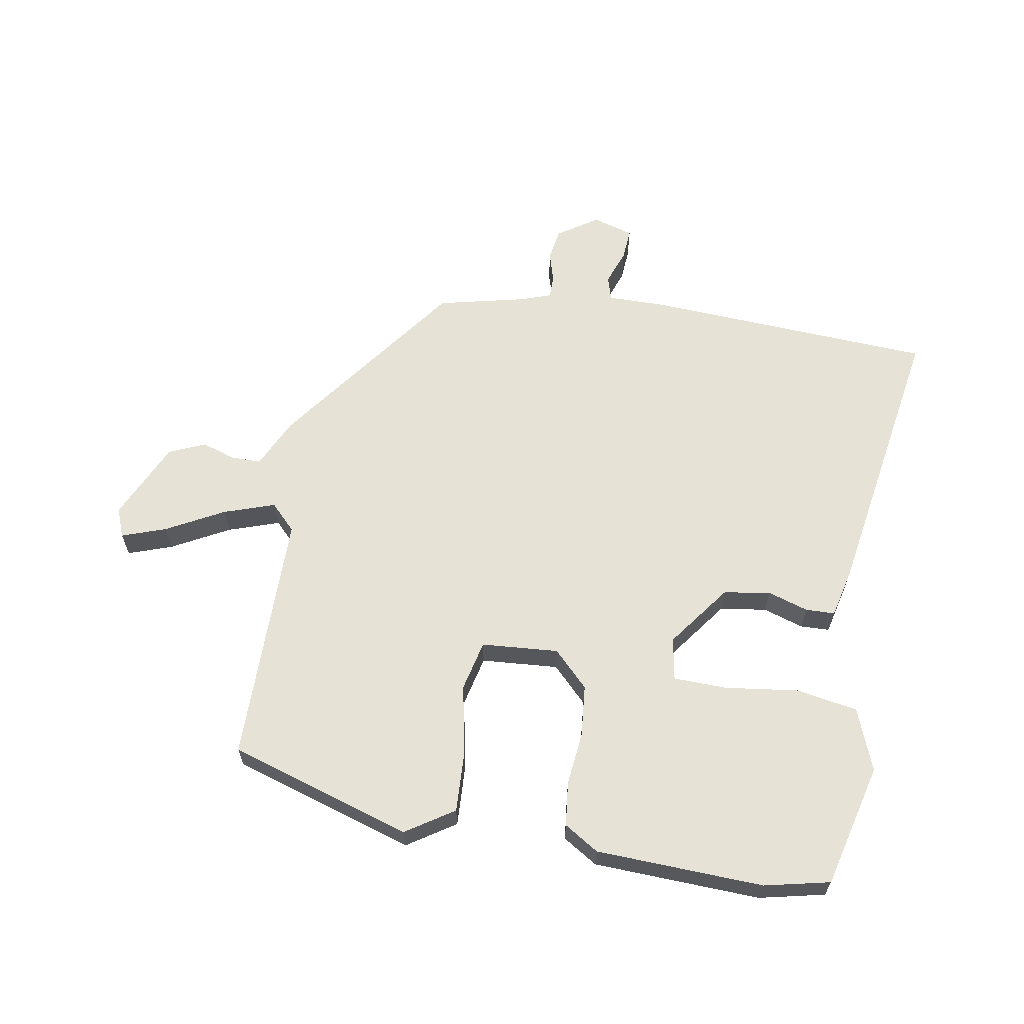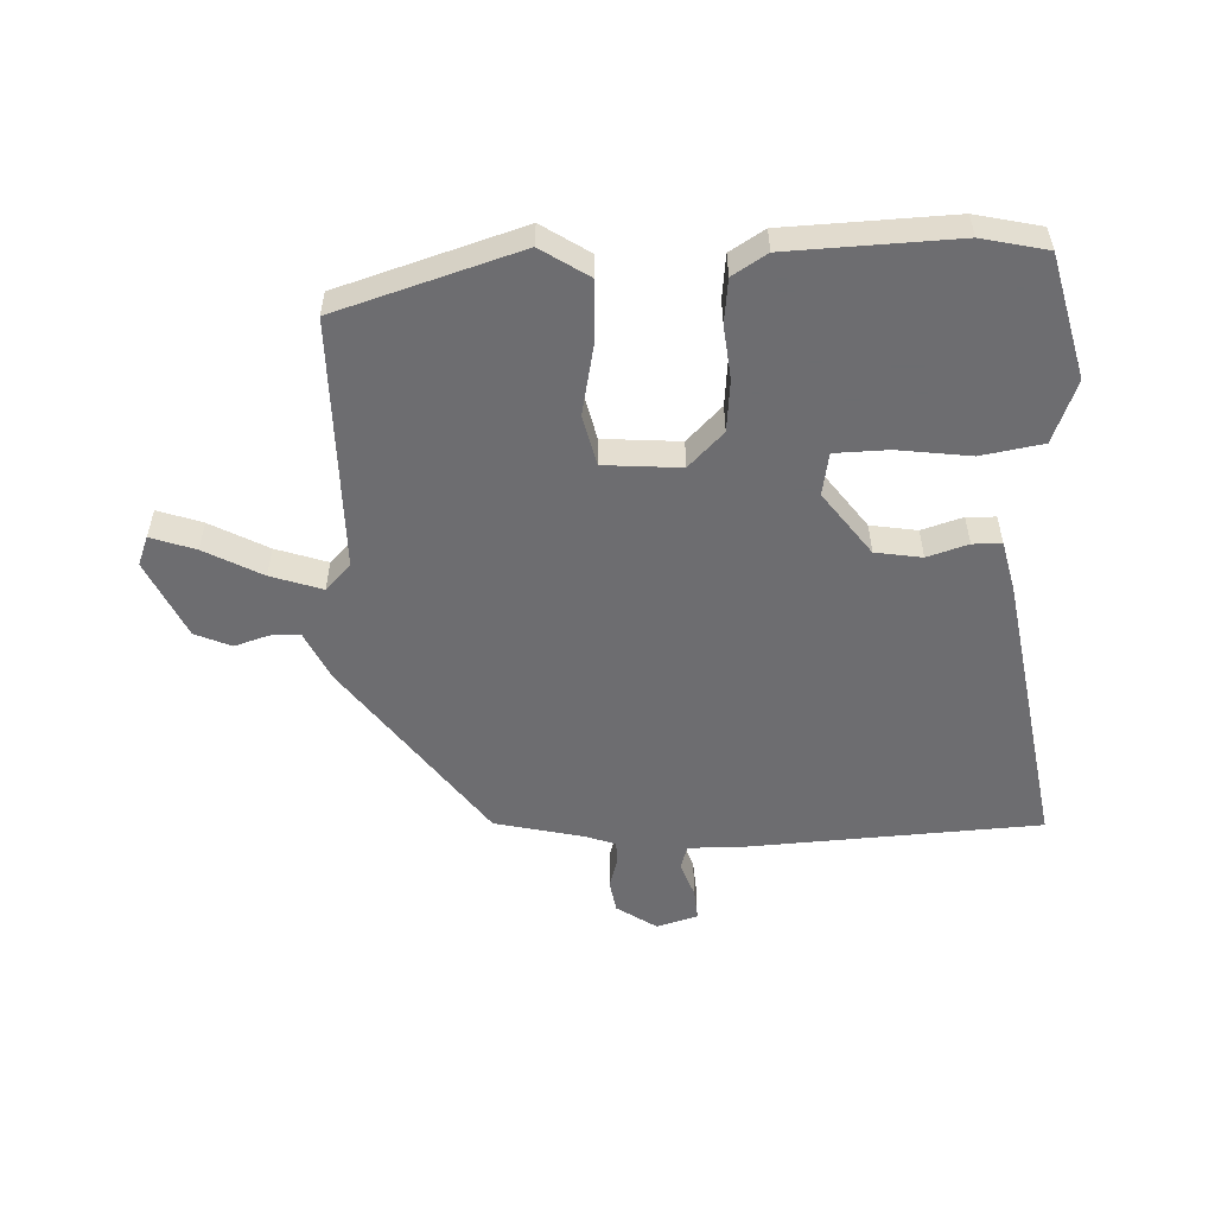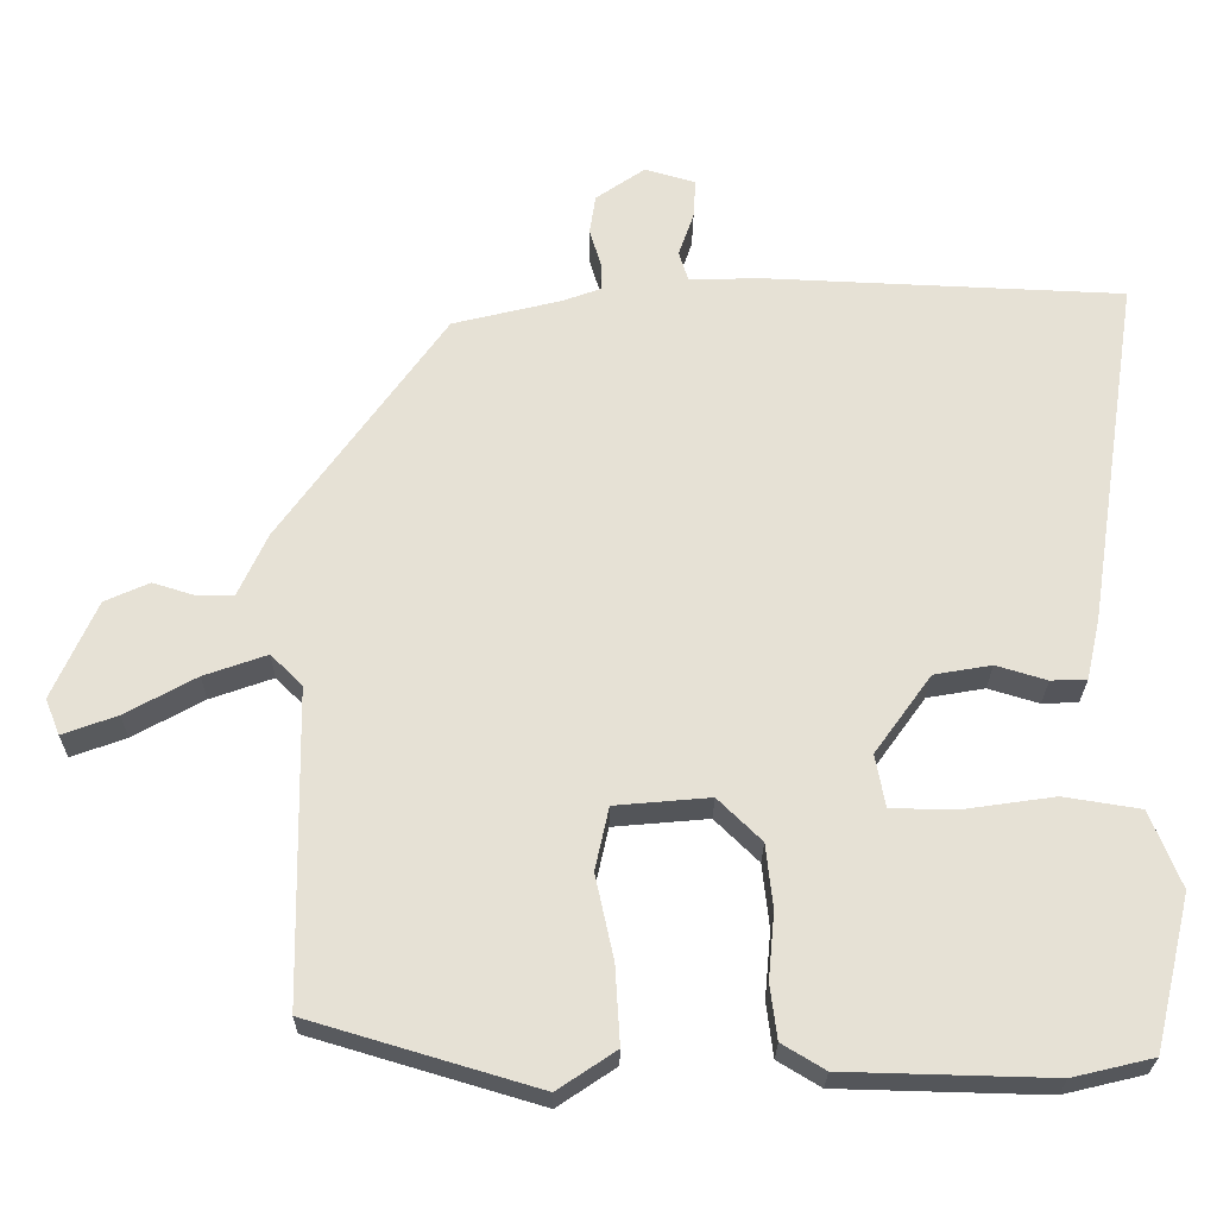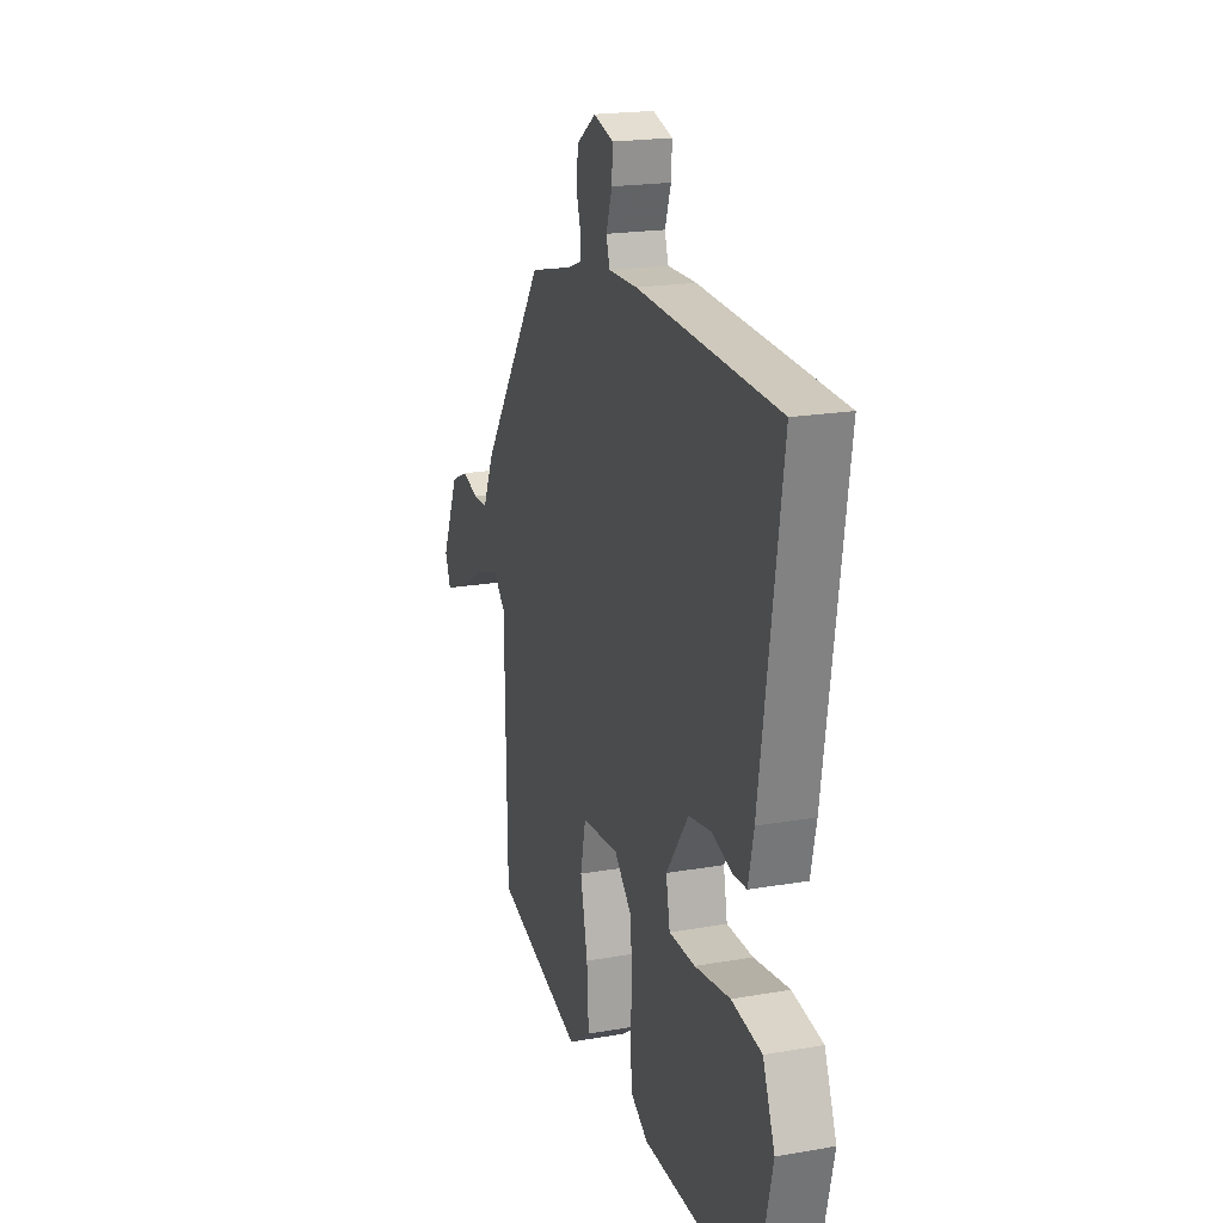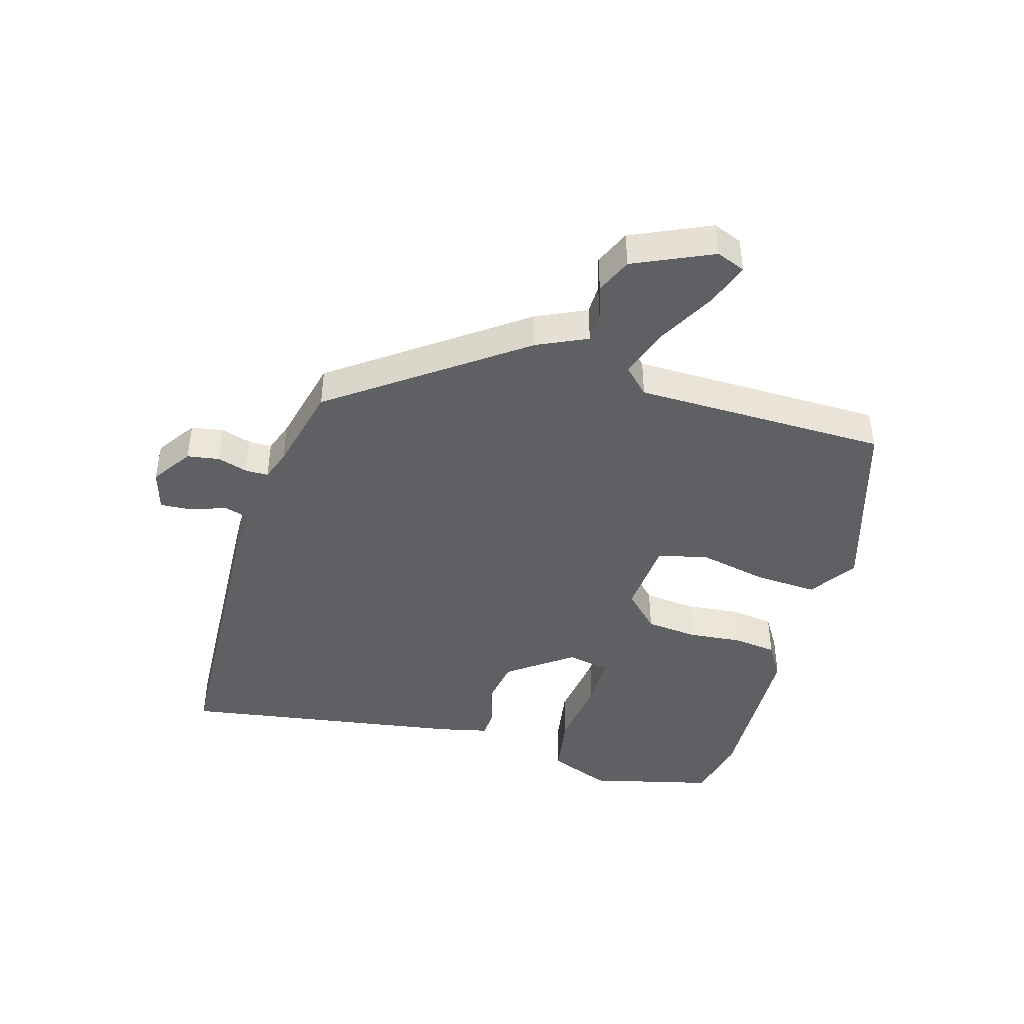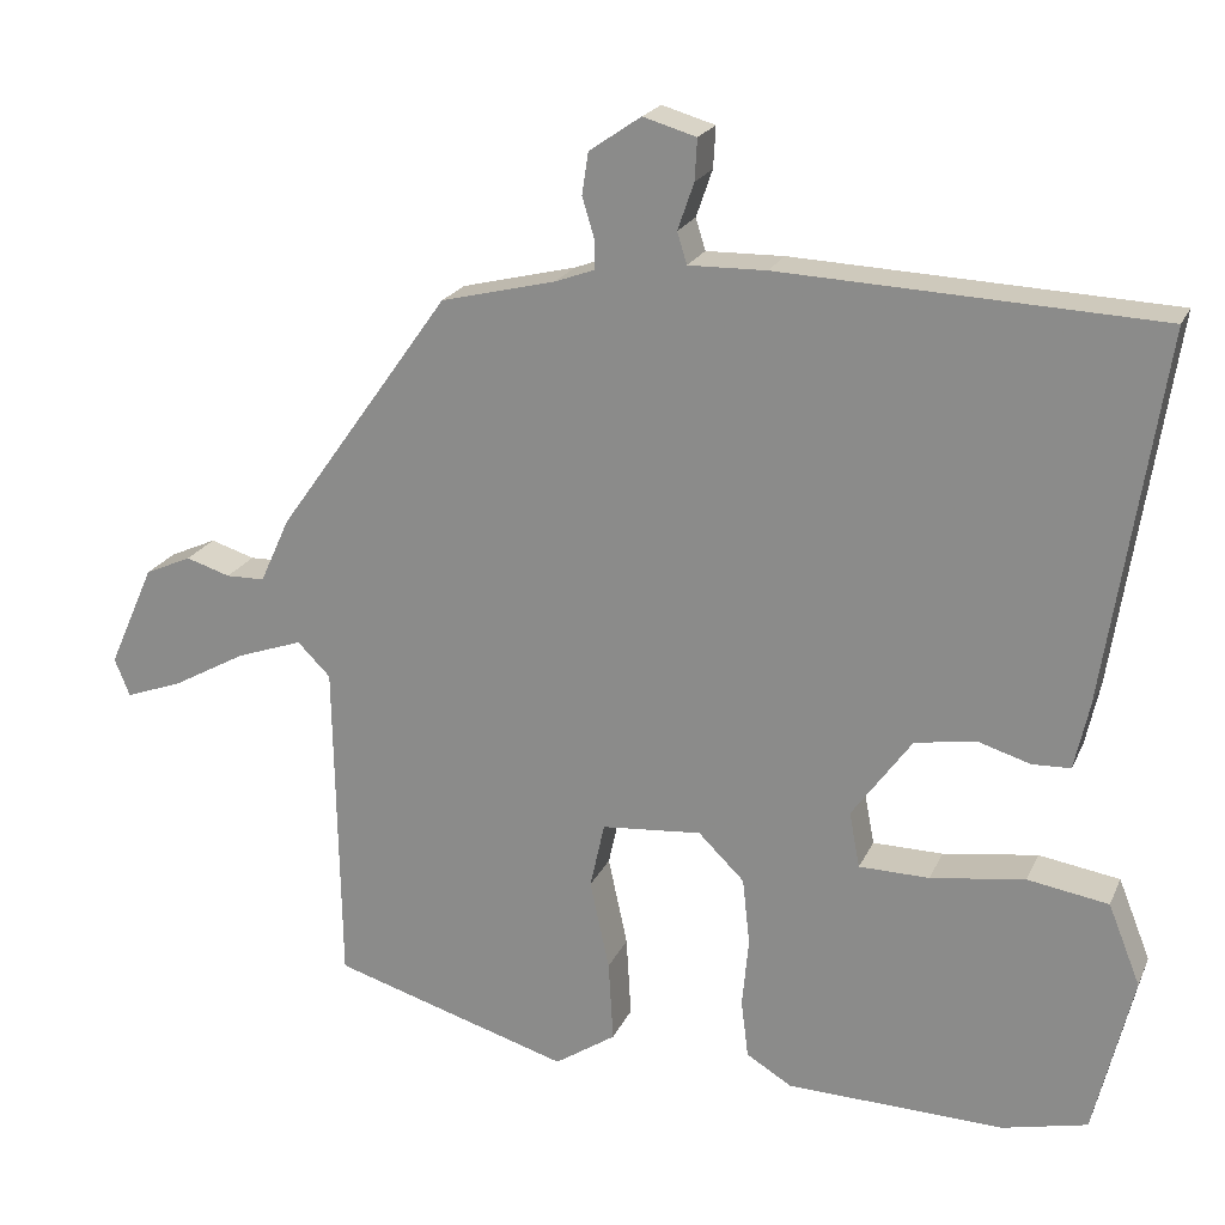
<metadata>
{"format":"obj","ext":"obj","renderer":"f3d","projection":"perspective","resolution":1024,"background":"white","views":[{"elev":63.1,"azim":-169.5,"up":"+Y"},{"elev":-54.1,"azim":-176.9,"up":"+Y"},{"elev":-25.2,"azim":179.4,"up":"+Z"},{"elev":20.0,"azim":-107.8,"up":"+Z"},{"elev":-43.7,"azim":74.2,"up":"+Y"},{"elev":21.2,"azim":-160.8,"up":"+Z"}]}
</metadata>
<code>
v -0.395 0.07 -0.525
v -0.5 0.07 -0.5
v -0.548 0.07 -0.3
v -0.508 0.07 -0.2
v -0.408 0.07 -0.184
v -0.291 0.07 -0.201
v -0.204 0.07 -0.2
v -0.191 0.07 -0.131
v -0.265 0.07 -0.028
v -0.34 0.07 -0.015
v -0.406 0.07 -0.035
v -0.453 0.07 -0.033
v -0.471 0.07 0.048
v -0.541 0.07 0.507
v -0.075 0.07 0.527
v 0.021 0.07 0.525
v 0.033 0.07 0.564
v 0.013 0.07 0.622
v 0.01 0.07 0.673
v 0.076 0.07 0.692
v 0.14 0.07 0.648
v 0.148 0.07 0.596
v 0.133 0.07 0.547
v 0.133 0.07 0.51
v 0.182 0.07 0.492
v 0.324 0.07 0.457
v 0.539 0.07 0.155
v 0.576 0.07 0.074
v 0.624 0.07 0.073
v 0.679 0.07 0.09
v 0.737 0.07 0.064
v 0.794 0.07 -0.064
v 0.775 0.07 -0.111
v 0.704 0.07 -0.085
v 0.612 0.07 -0.034
v 0.53 0.07 -0.005
v 0.489 0.07 -0.046
v 0.482 0.07 -0.455
v 0.186 0.07 -0.543
v 0.11 0.07 -0.492
v 0.116 0.07 -0.391
v 0.14 0.07 -0.28
v 0.122 0.07 -0.198
v -0.002 0.07 -0.187
v -0.059 0.07 -0.243
v -0.068 0.07 -0.326
v -0.06 0.07 -0.413
v -0.069 0.07 -0.484
v -0.125 0.07 -0.518
v -0.395 0 -0.525
v -0.5 0 -0.5
v -0.548 0 -0.3
v -0.508 0 -0.2
v -0.408 0 -0.184
v -0.291 0 -0.201
v -0.204 0 -0.2
v -0.191 0 -0.131
v -0.265 0 -0.028
v -0.34 0 -0.015
v -0.406 0 -0.035
v -0.453 0 -0.033
v -0.471 0 0.048
v -0.541 0 0.507
v -0.075 0 0.527
v 0.021 0 0.525
v 0.033 0 0.564
v 0.013 0 0.622
v 0.01 0 0.673
v 0.076 0 0.692
v 0.14 0 0.648
v 0.148 0 0.596
v 0.133 0 0.547
v 0.133 0 0.51
v 0.182 0 0.492
v 0.324 0 0.457
v 0.539 0 0.155
v 0.576 0 0.074
v 0.624 0 0.073
v 0.679 0 0.09
v 0.737 0 0.064
v 0.794 0 -0.064
v 0.775 0 -0.111
v 0.704 0 -0.085
v 0.612 0 -0.034
v 0.53 0 -0.005
v 0.489 0 -0.046
v 0.482 0 -0.455
v 0.186 0 -0.543
v 0.11 0 -0.492
v 0.116 0 -0.391
v 0.14 0 -0.28
v 0.122 0 -0.198
v -0.002 0 -0.187
v -0.059 0 -0.243
v -0.068 0 -0.326
v -0.06 0 -0.413
v -0.069 0 -0.484
v -0.125 0 -0.518
f 4 5 6
f 3 4 6
f 2 3 6
f 1 2 6
f 49 1 6
f 48 49 6
f 47 48 6
f 46 47 6
f 45 46 6 7
f 44 45 7 8
f 43 44 8 9
f 40 41 42
f 39 40 42
f 38 39 42
f 37 38 42
f 36 37 42 43
f 33 34 35
f 32 33 35
f 31 32 35
f 30 31 35
f 29 30 35
f 28 29 35 36
f 36 43 9
f 28 36 9
f 27 28 9
f 26 27 9
f 25 26 9
f 21 22 23
f 20 21 23
f 19 20 23
f 18 19 23
f 17 18 23
f 16 17 23 24
f 16 24 25
f 15 16 25
f 14 15 25
f 13 14 25
f 12 13 25
f 11 12 25
f 10 11 25
f 9 10 25
f 55 54 53
f 55 53 52
f 55 52 51
f 55 51 50
f 55 50 98
f 55 98 97
f 55 97 96
f 55 96 95
f 56 55 95 94
f 57 56 94 93
f 58 57 93 92
f 91 90 89
f 91 89 88
f 91 88 87
f 91 87 86
f 92 91 86 85
f 84 83 82
f 84 82 81
f 84 81 80
f 84 80 79
f 84 79 78
f 85 84 78 77
f 58 92 85
f 58 85 77
f 58 77 76
f 58 76 75
f 58 75 74
f 72 71 70
f 72 70 69
f 72 69 68
f 72 68 67
f 72 67 66
f 73 72 66 65
f 74 73 65
f 74 65 64
f 74 64 63
f 74 63 62
f 74 62 61
f 74 61 60
f 74 60 59
f 74 59 58
f 1 50 51 2
f 2 51 52 3
f 3 52 53 4
f 4 53 54 5
f 5 54 55 6
f 6 55 56 7
f 7 56 57 8
f 8 57 58 9
f 9 58 59 10
f 10 59 60 11
f 11 60 61 12
f 12 61 62 13
f 13 62 63 14
f 14 63 64 15
f 15 64 65 16
f 16 65 66 17
f 17 66 67 18
f 18 67 68 19
f 19 68 69 20
f 20 69 70 21
f 21 70 71 22
f 22 71 72 23
f 23 72 73 24
f 24 73 74 25
f 25 74 75 26
f 26 75 76 27
f 27 76 77 28
f 28 77 78 29
f 29 78 79 30
f 30 79 80 31
f 31 80 81 32
f 32 81 82 33
f 33 82 83 34
f 34 83 84 35
f 35 84 85 36
f 36 85 86 37
f 37 86 87 38
f 38 87 88 39
f 39 88 89 40
f 40 89 90 41
f 41 90 91 42
f 42 91 92 43
f 43 92 93 44
f 44 93 94 45
f 45 94 95 46
f 46 95 96 47
f 47 96 97 48
f 48 97 98 49
f 49 98 50 1

</code>
